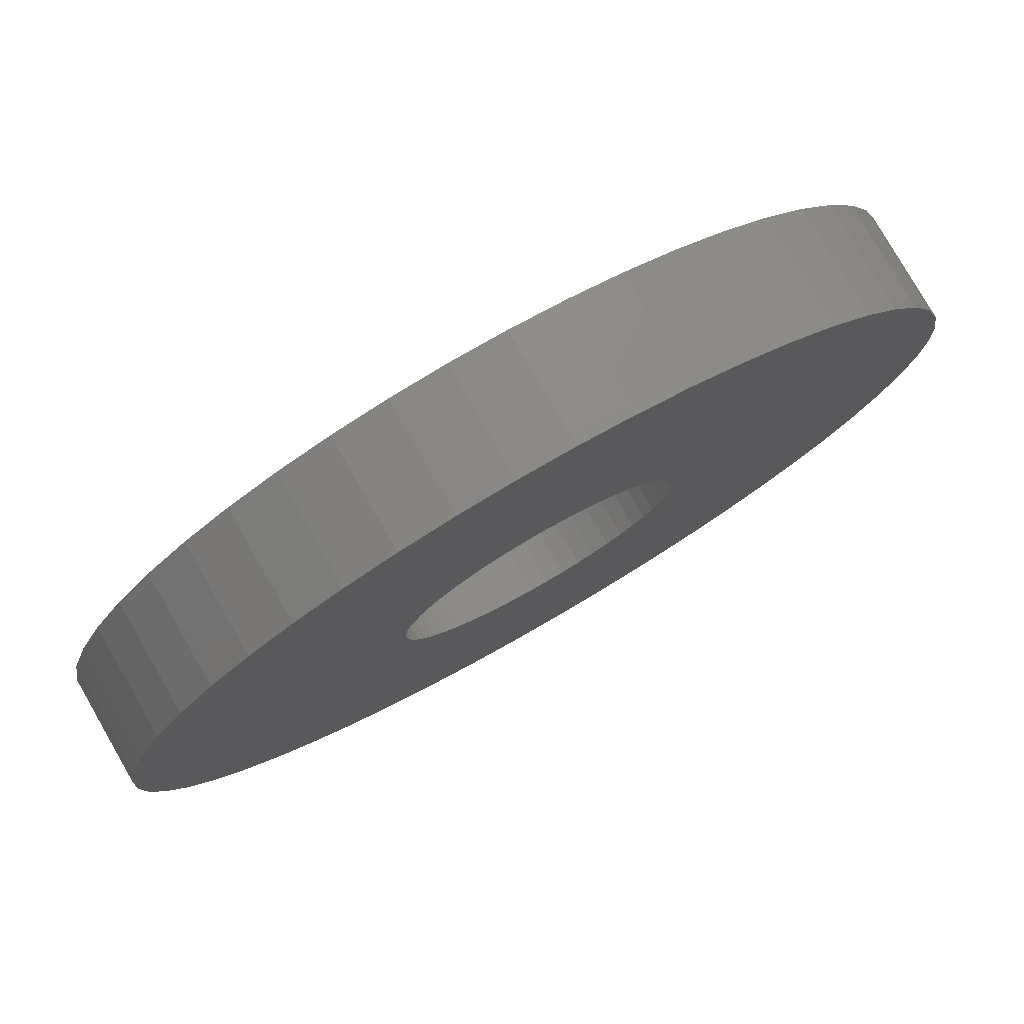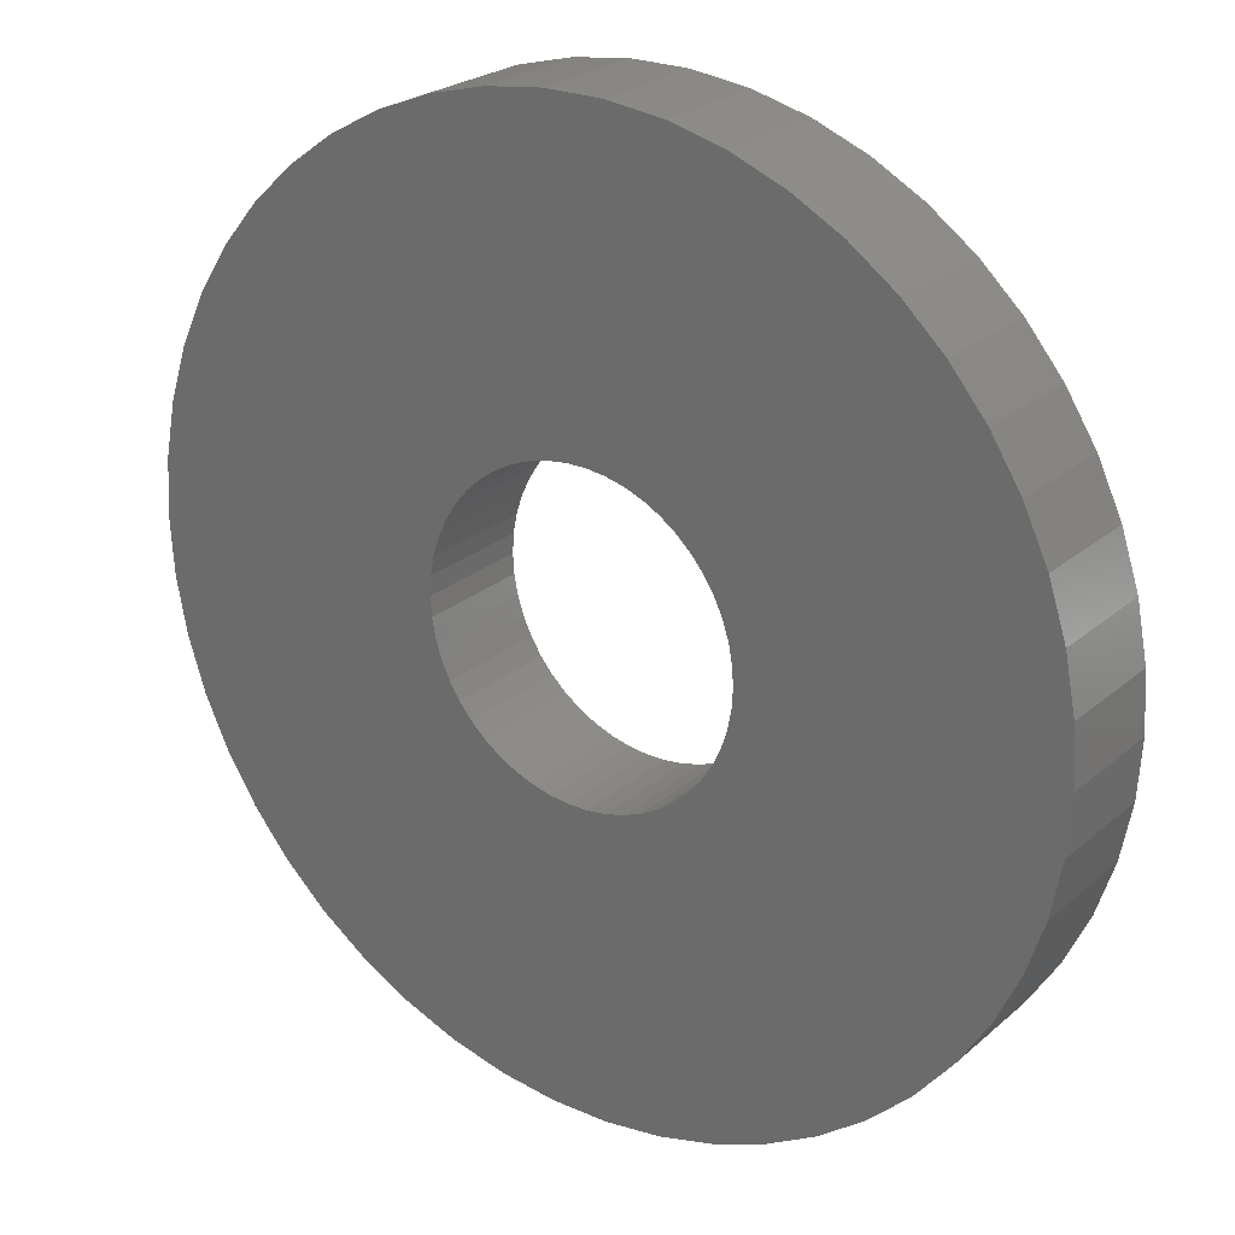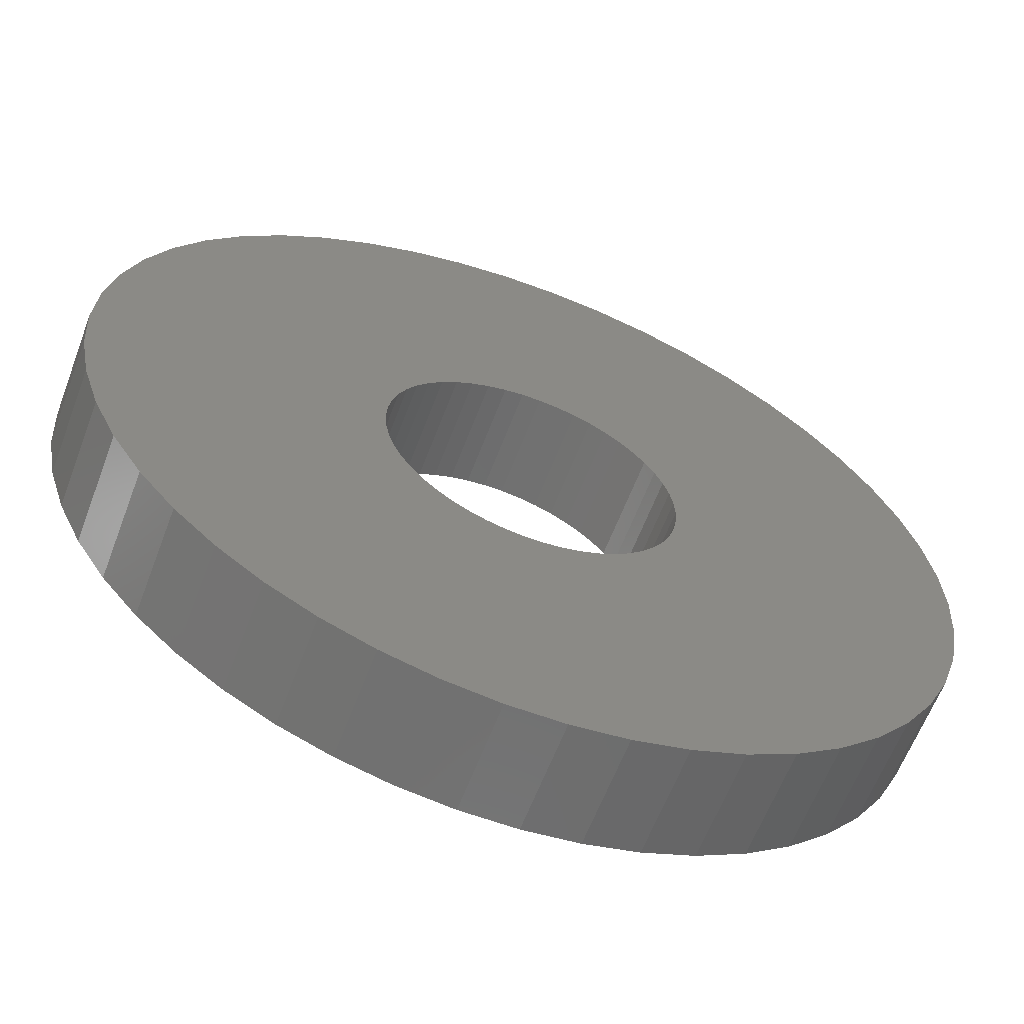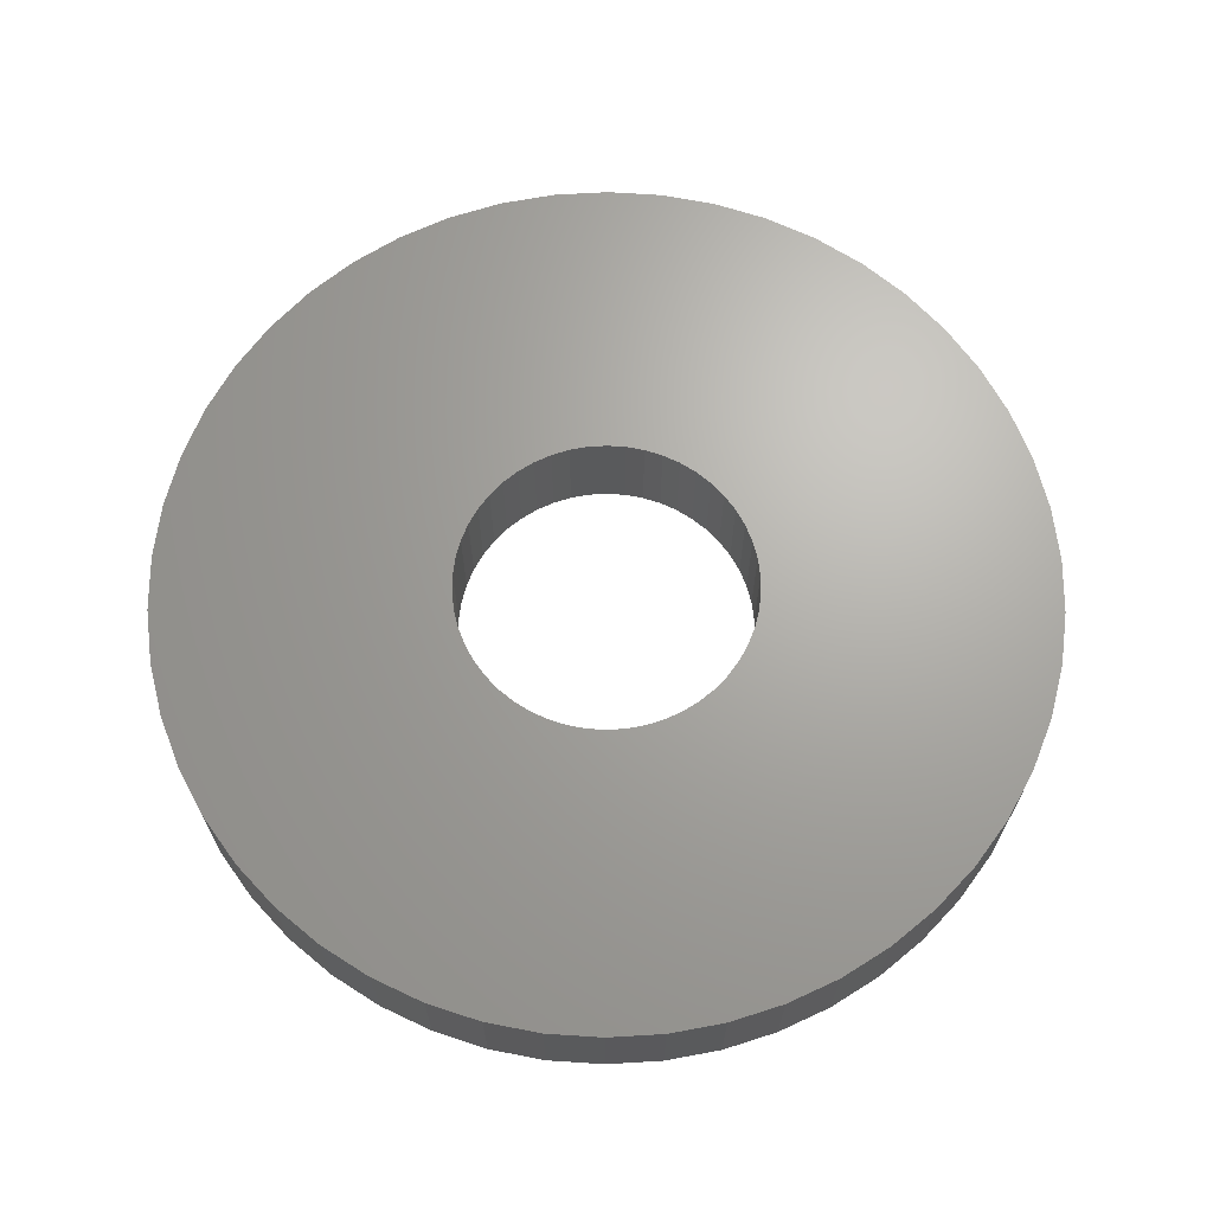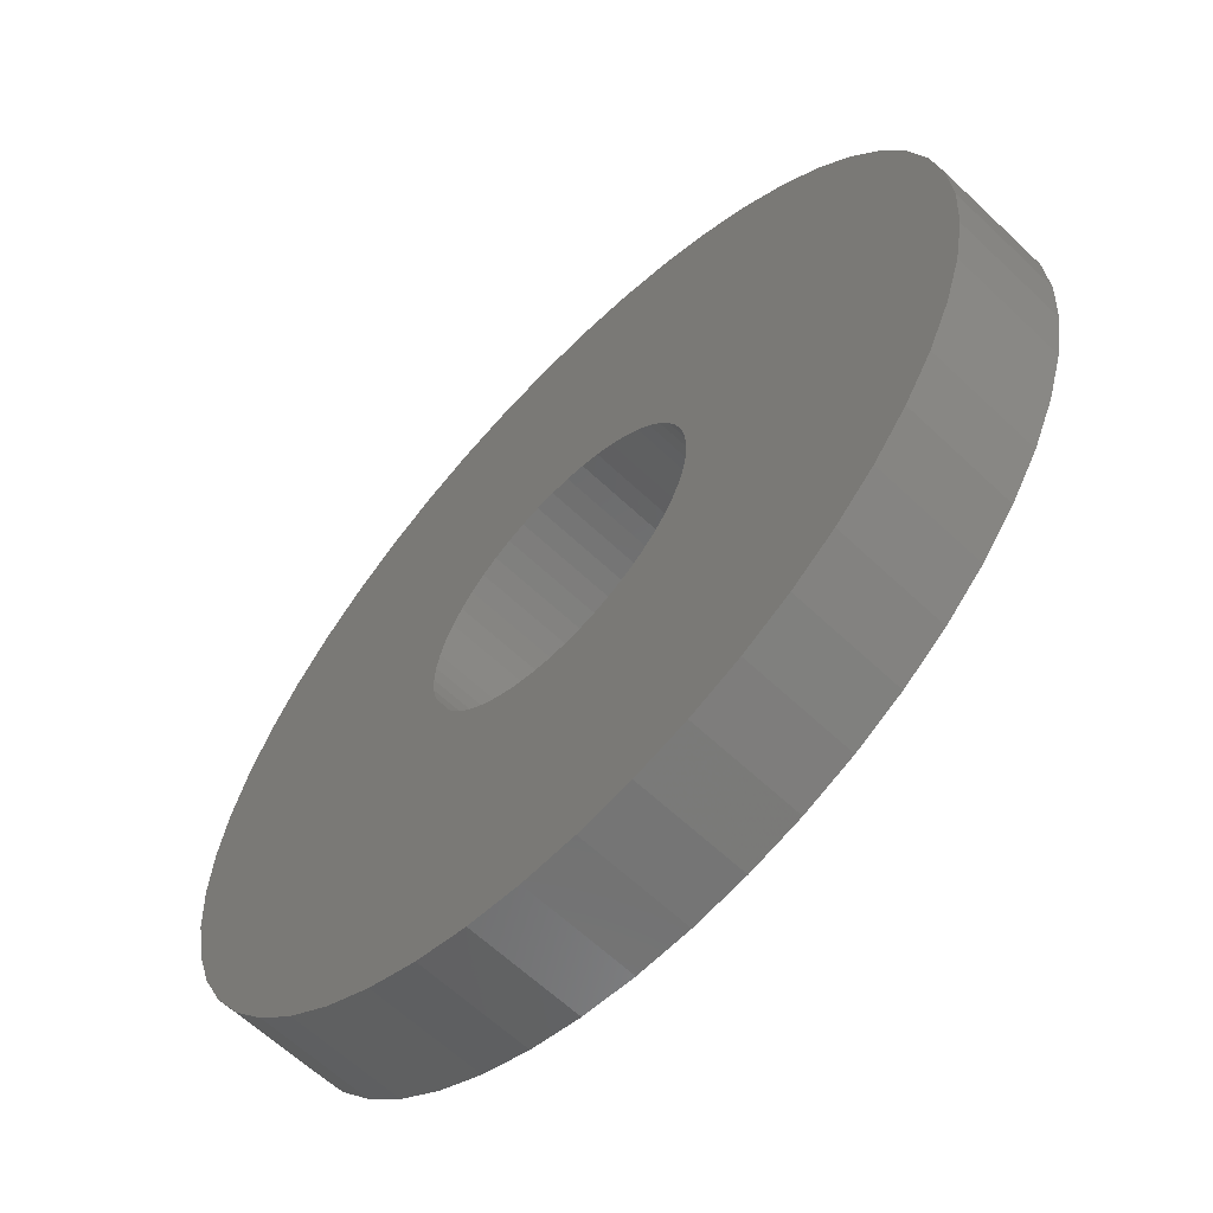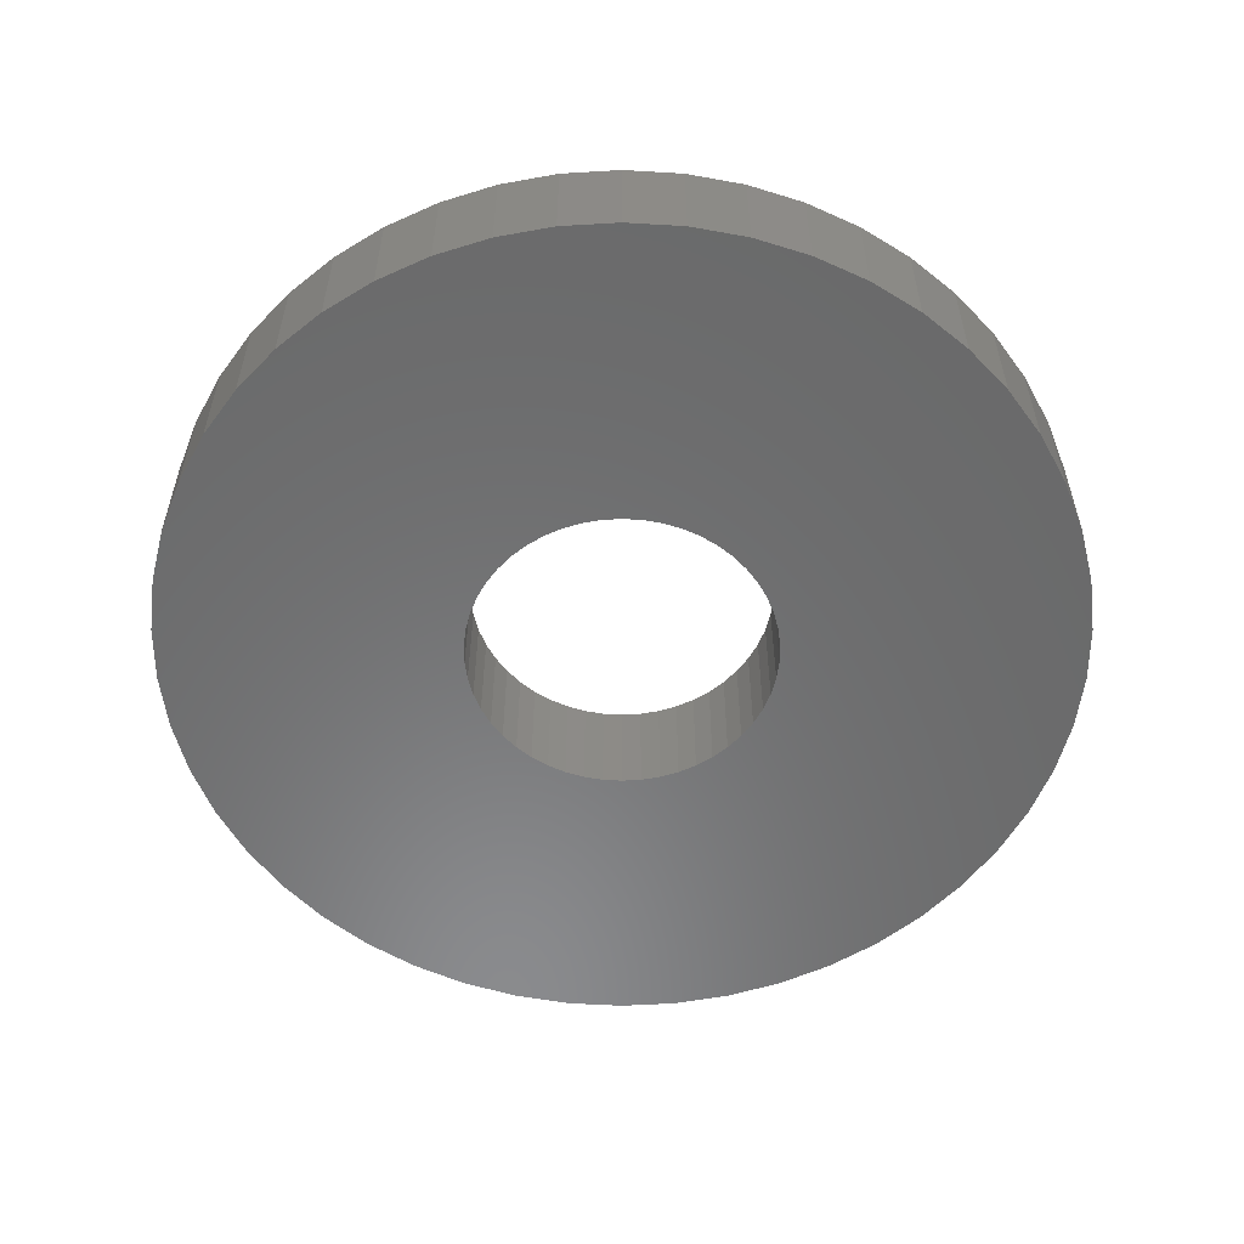
<metadata>
{"format":"stl","ext":"stl","renderer":"f3d","projection":"perspective","resolution":1024,"background":"white","views":[{"elev":78.8,"azim":-29.9,"up":"+Y"},{"elev":24.3,"azim":35.9,"up":"+Y"},{"elev":-61.8,"azim":159.3,"up":"+Y"},{"elev":67.2,"azim":111.8,"up":"+Z"},{"elev":-62.1,"azim":46.1,"up":"+Y"},{"elev":-56.5,"azim":32.4,"up":"+Z"}]}
</metadata>
<code>
# stl→obj: 200 verts, 400 faces
v 4 0 0.5
v 3.968 0.5013 -0.5
v 3.968 0.5013 0.5
v 4 0 -0.5
v -4 0 -0.5
v -3.968 0.5013 0.5
v -3.968 0.5013 -0.5
v -4 0 0.5
v 0.2512 3.992 -0.5
v -0.2512 3.992 0.5
v 0.2512 3.992 0.5
v -0.2512 3.992 -0.5
v -0.2512 -3.992 -0.5
v 0.2512 -3.992 0.5
v -0.2512 -3.992 0.5
v 0.2512 -3.992 -0.5
v 2.916 2.738 -0.5
v 2.55 3.082 0.5
v 2.916 2.738 0.5
v 2.55 3.082 -0.5
v -2.55 3.082 -0.5
v -2.916 2.738 0.5
v -2.55 3.082 0.5
v -2.916 2.738 -0.5
v -1.236 3.804 -0.5
v -1.703 3.619 0.5
v -1.236 3.804 0.5
v -1.703 3.619 -0.5
v 3.505 -1.927 0.5
v 3.719 -1.472 -0.5
v 3.719 -1.472 0.5
v 3.505 -1.927 -0.5
v 3.719 1.472 0.5
v 3.505 1.927 -0.5
v 3.505 1.927 0.5
v 3.719 1.472 -0.5
v 3.236 2.351 -0.5
v 3.236 2.351 0.5
v 1.703 3.619 -0.5
v 1.236 3.804 0.5
v 1.703 3.619 0.5
v 1.236 3.804 -0.5
v 0.7495 3.929 0.5
v 0.7495 3.929 -0.5
v 2.143 3.377 0.5
v 2.143 3.377 -0.5
v -3.719 1.472 -0.5
v -3.505 1.927 0.5
v -3.505 1.927 -0.5
v -3.719 1.472 0.5
v -3.236 2.351 -0.5
v -3.236 2.351 0.5
v -3.874 0.9948 -0.5
v -3.874 0.9948 0.5
v -2.143 3.377 0.5
v -2.143 3.377 -0.5
v -0.7495 3.929 -0.5
v -0.7495 3.929 0.5
v 0.7495 -3.929 0.5
v 0.7495 -3.929 -0.5
v 1.236 -3.804 -0.5
v 1.703 -3.619 0.5
v 1.236 -3.804 0.5
v 1.703 -3.619 -0.5
v 3.874 0.9948 0.5
v 3.874 0.9948 -0.5
v 1.35 0 0.5
v 1.339 0.1692 0.5
v 3.968 -0.5013 0.5
v 1.308 0.3357 0.5
v 1.339 -0.1692 0.5
v 1.255 0.497 0.5
v 3.874 -0.9948 0.5
v 1.183 0.6504 0.5
v 1.308 -0.3357 0.5
v 1.092 0.7935 0.5
v 0.9841 0.9241 0.5
v 1.255 -0.497 0.5
v 0.8605 1.04 0.5
v 0.7234 1.14 0.5
v 1.183 -0.6504 0.5
v 3.236 -2.351 0.5
v 0.5748 1.222 0.5
v 0.4172 1.284 0.5
v 0.253 1.326 0.5
v 0.08477 1.347 0.5
v -0.08477 1.347 0.5
v -0.253 1.326 0.5
v -0.4172 1.284 0.5
v -0.5748 1.222 0.5
v -0.7234 1.14 0.5
v -0.8605 1.04 0.5
v -0.9841 0.9241 0.5
v -1.092 0.7935 0.5
v -1.183 0.6504 0.5
v 1.092 -0.7935 0.5
v 2.916 -2.738 0.5
v 0.9841 -0.9241 0.5
v 2.55 -3.082 0.5
v 0.8605 -1.04 0.5
v 2.143 -3.377 0.5
v 0.7234 -1.14 0.5
v 0.5748 -1.222 0.5
v 0.4172 -1.284 0.5
v 0.253 -1.326 0.5
v 0.08477 -1.347 0.5
v -0.08477 -1.347 0.5
v -0.253 -1.326 0.5
v -0.7495 -3.929 0.5
v -0.4172 -1.284 0.5
v -1.236 -3.804 0.5
v -0.5748 -1.222 0.5
v -1.703 -3.619 0.5
v -0.7234 -1.14 0.5
v -2.143 -3.377 0.5
v -0.8605 -1.04 0.5
v -2.55 -3.082 0.5
v -0.9841 -0.9241 0.5
v -2.916 -2.738 0.5
v -1.092 -0.7935 0.5
v -3.236 -2.351 0.5
v -1.183 -0.6504 0.5
v -3.505 -1.927 0.5
v -1.255 -0.497 0.5
v -3.719 -1.472 0.5
v -1.308 -0.3357 0.5
v -3.874 -0.9948 0.5
v -1.339 -0.1692 0.5
v -3.968 -0.5013 0.5
v -1.35 0 0.5
v -1.255 0.497 0.5
v -1.308 0.3357 0.5
v -1.339 0.1692 0.5
v 3.968 -0.5013 -0.5
v 2.143 -3.377 -0.5
v 3.236 -2.351 -0.5
v 2.916 -2.738 -0.5
v 3.874 -0.9948 -0.5
v -2.916 -2.738 -0.5
v -2.55 -3.082 -0.5
v -3.505 -1.927 -0.5
v -3.719 -1.472 -0.5
v -3.236 -2.351 -0.5
v 1.35 0 -0.5
v 1.339 -0.1692 -0.5
v 1.308 -0.3357 -0.5
v 1.339 0.1692 -0.5
v 1.255 -0.497 -0.5
v 1.183 -0.6504 -0.5
v 1.308 0.3357 -0.5
v 1.092 -0.7935 -0.5
v 0.9841 -0.9241 -0.5
v 2.55 -3.082 -0.5
v 1.255 0.497 -0.5
v 0.8605 -1.04 -0.5
v 0.7234 -1.14 -0.5
v 1.183 0.6504 -0.5
v 0.5748 -1.222 -0.5
v 0.4172 -1.284 -0.5
v 0.253 -1.326 -0.5
v 0.08477 -1.347 -0.5
v -0.08477 -1.347 -0.5
v -0.253 -1.326 -0.5
v -0.7495 -3.929 -0.5
v -0.4172 -1.284 -0.5
v -1.236 -3.804 -0.5
v -0.5748 -1.222 -0.5
v -1.703 -3.619 -0.5
v -0.7234 -1.14 -0.5
v -2.143 -3.377 -0.5
v -0.8605 -1.04 -0.5
v -0.9841 -0.9241 -0.5
v -1.092 -0.7935 -0.5
v -1.183 -0.6504 -0.5
v 1.092 0.7935 -0.5
v 0.9841 0.9241 -0.5
v 0.8605 1.04 -0.5
v 0.7234 1.14 -0.5
v 0.5748 1.222 -0.5
v 0.4172 1.284 -0.5
v 0.253 1.326 -0.5
v 0.08477 1.347 -0.5
v -0.08477 1.347 -0.5
v -0.253 1.326 -0.5
v -0.4172 1.284 -0.5
v -0.5748 1.222 -0.5
v -0.7234 1.14 -0.5
v -0.8605 1.04 -0.5
v -0.9841 0.9241 -0.5
v -1.092 0.7935 -0.5
v -1.183 0.6504 -0.5
v -1.255 0.497 -0.5
v -1.308 0.3357 -0.5
v -1.339 0.1692 -0.5
v -1.35 0 -0.5
v -1.255 -0.497 -0.5
v -1.308 -0.3357 -0.5
v -3.874 -0.9948 -0.5
v -1.339 -0.1692 -0.5
v -3.968 -0.5013 -0.5
f 1 2 3
f 2 1 4
f 5 6 7
f 6 5 8
f 9 10 11
f 10 9 12
f 13 14 15
f 14 13 16
f 17 18 19
f 18 17 20
f 21 22 23
f 22 21 24
f 25 26 27
f 26 25 28
f 29 30 31
f 30 29 32
f 33 34 35
f 34 33 36
f 35 37 38
f 37 35 34
f 39 40 41
f 40 39 42
f 42 43 40
f 43 42 44
f 20 45 18
f 45 20 46
f 47 48 49
f 48 47 50
f 51 22 24
f 22 51 52
f 53 50 47
f 50 53 54
f 28 55 26
f 55 28 56
f 57 27 58
f 27 57 25
f 16 59 14
f 59 16 60
f 61 62 63
f 62 61 64
f 65 36 33
f 36 65 66
f 3 66 65
f 66 3 2
f 38 17 19
f 17 38 37
f 44 11 43
f 11 44 9
f 46 41 45
f 41 46 39
f 49 52 51
f 52 49 48
f 7 54 53
f 54 7 6
f 67 1 3
f 68 3 65
f 1 67 69
f 70 65 33
f 71 69 67
f 72 33 35
f 69 71 73
f 74 35 38
f 75 73 71
f 76 38 19
f 73 75 31
f 77 19 18
f 78 31 75
f 79 18 45
f 31 78 29
f 80 45 41
f 81 29 78
f 29 81 82
f 3 68 67
f 65 70 68
f 33 72 70
f 83 41 40
f 35 74 72
f 38 76 74
f 19 77 76
f 18 79 77
f 84 40 43
f 45 80 79
f 41 83 80
f 40 84 83
f 43 85 84
f 11 85 43
f 11 86 85
f 11 87 86
f 10 87 11
f 10 88 87
f 58 88 10
f 88 58 89
f 27 89 58
f 89 27 90
f 26 90 27
f 90 26 91
f 55 91 26
f 91 55 92
f 23 92 55
f 92 23 93
f 22 93 23
f 93 22 94
f 52 94 22
f 94 52 95
f 96 82 81
f 82 96 97
f 98 97 96
f 97 98 99
f 100 99 98
f 99 100 101
f 102 101 100
f 101 102 62
f 103 62 102
f 62 103 63
f 104 63 103
f 63 104 59
f 105 59 104
f 105 14 59
f 106 14 105
f 107 14 106
f 107 15 14
f 108 15 107
f 109 108 110
f 111 110 112
f 113 112 114
f 108 109 15
f 115 114 116
f 117 116 118
f 119 118 120
f 121 120 122
f 110 111 109
f 123 122 124
f 125 124 126
f 127 126 128
f 129 128 130
f 48 95 52
f 112 113 111
f 95 48 131
f 114 115 113
f 50 131 48
f 116 117 115
f 131 50 132
f 118 119 117
f 54 132 50
f 120 121 119
f 132 54 133
f 122 123 121
f 6 133 54
f 124 125 123
f 133 6 130
f 126 127 125
f 8 130 6
f 128 129 127
f 130 8 129
f 56 23 55
f 23 56 21
f 12 58 10
f 58 12 57
f 69 4 1
f 4 69 134
f 64 101 62
f 101 64 135
f 97 136 82
f 136 97 137
f 31 138 73
f 138 31 30
f 73 134 69
f 134 73 138
f 139 117 119
f 117 139 140
f 141 125 142
f 125 141 123
f 139 121 143
f 121 139 119
f 144 4 134
f 145 134 138
f 4 144 2
f 146 138 30
f 147 2 144
f 148 30 32
f 2 147 66
f 149 32 136
f 150 66 147
f 151 136 137
f 66 150 36
f 152 137 153
f 154 36 150
f 155 153 135
f 36 154 34
f 156 135 64
f 157 34 154
f 34 157 37
f 134 145 144
f 138 146 145
f 30 148 146
f 158 64 61
f 32 149 148
f 136 151 149
f 137 152 151
f 153 155 152
f 159 61 60
f 135 156 155
f 64 158 156
f 61 159 158
f 60 160 159
f 16 160 60
f 16 161 160
f 16 162 161
f 13 162 16
f 13 163 162
f 164 163 13
f 163 164 165
f 166 165 164
f 165 166 167
f 168 167 166
f 167 168 169
f 170 169 168
f 169 170 171
f 140 171 170
f 171 140 172
f 139 172 140
f 172 139 173
f 143 173 139
f 173 143 174
f 175 37 157
f 37 175 17
f 176 17 175
f 17 176 20
f 177 20 176
f 20 177 46
f 178 46 177
f 46 178 39
f 179 39 178
f 39 179 42
f 180 42 179
f 42 180 44
f 181 44 180
f 181 9 44
f 182 9 181
f 183 9 182
f 183 12 9
f 184 12 183
f 57 184 185
f 25 185 186
f 28 186 187
f 184 57 12
f 56 187 188
f 21 188 189
f 24 189 190
f 51 190 191
f 185 25 57
f 49 191 192
f 47 192 193
f 53 193 194
f 7 194 195
f 141 174 143
f 186 28 25
f 174 141 196
f 187 56 28
f 142 196 141
f 188 21 56
f 196 142 197
f 189 24 21
f 198 197 142
f 190 51 24
f 197 198 199
f 191 49 51
f 200 199 198
f 192 47 49
f 199 200 195
f 193 53 47
f 5 195 200
f 194 7 53
f 195 5 7
f 82 32 29
f 32 82 136
f 166 109 111
f 109 166 164
f 142 127 198
f 127 142 125
f 60 63 59
f 63 60 61
f 153 97 99
f 97 153 137
f 135 99 101
f 99 135 153
f 164 15 109
f 15 164 13
f 168 111 113
f 111 168 166
f 143 123 141
f 123 143 121
f 198 129 200
f 129 198 127
f 200 8 5
f 8 200 129
f 170 113 115
f 113 170 168
f 140 115 117
f 115 140 170
f 144 68 147
f 68 144 67
f 130 194 133
f 194 130 195
f 183 86 87
f 86 183 182
f 161 107 106
f 107 161 162
f 177 77 79
f 77 177 176
f 189 92 93
f 92 189 188
f 186 89 90
f 89 186 185
f 151 81 149
f 81 151 96
f 154 74 157
f 74 154 72
f 147 70 150
f 70 147 68
f 157 76 175
f 76 157 74
f 180 83 84
f 83 180 179
f 178 79 80
f 79 178 177
f 131 191 95
f 191 131 192
f 95 190 94
f 190 95 191
f 188 91 92
f 91 188 187
f 185 88 89
f 88 185 184
f 158 104 103
f 104 158 159
f 150 72 154
f 72 150 70
f 175 77 176
f 77 175 76
f 181 84 85
f 84 181 180
f 182 85 86
f 85 182 181
f 179 80 83
f 80 179 178
f 94 189 93
f 189 94 190
f 132 192 131
f 192 132 193
f 133 193 132
f 193 133 194
f 187 90 91
f 90 187 186
f 184 87 88
f 87 184 183
f 145 67 144
f 67 145 71
f 152 96 151
f 96 152 98
f 120 174 122
f 174 120 173
f 122 196 124
f 196 122 174
f 156 103 102
f 103 156 158
f 146 71 145
f 71 146 75
f 155 102 100
f 102 155 156
f 152 100 98
f 100 152 155
f 149 78 148
f 78 149 81
f 165 112 110
f 112 165 167
f 118 173 120
f 173 118 172
f 160 106 105
f 106 160 161
f 148 75 146
f 75 148 78
f 169 116 114
f 116 169 171
f 163 110 108
f 110 163 165
f 171 118 116
f 118 171 172
f 124 197 126
f 197 124 196
f 126 199 128
f 199 126 197
f 128 195 130
f 195 128 199
f 159 105 104
f 105 159 160
f 167 114 112
f 114 167 169
f 162 108 107
f 108 162 163

</code>
